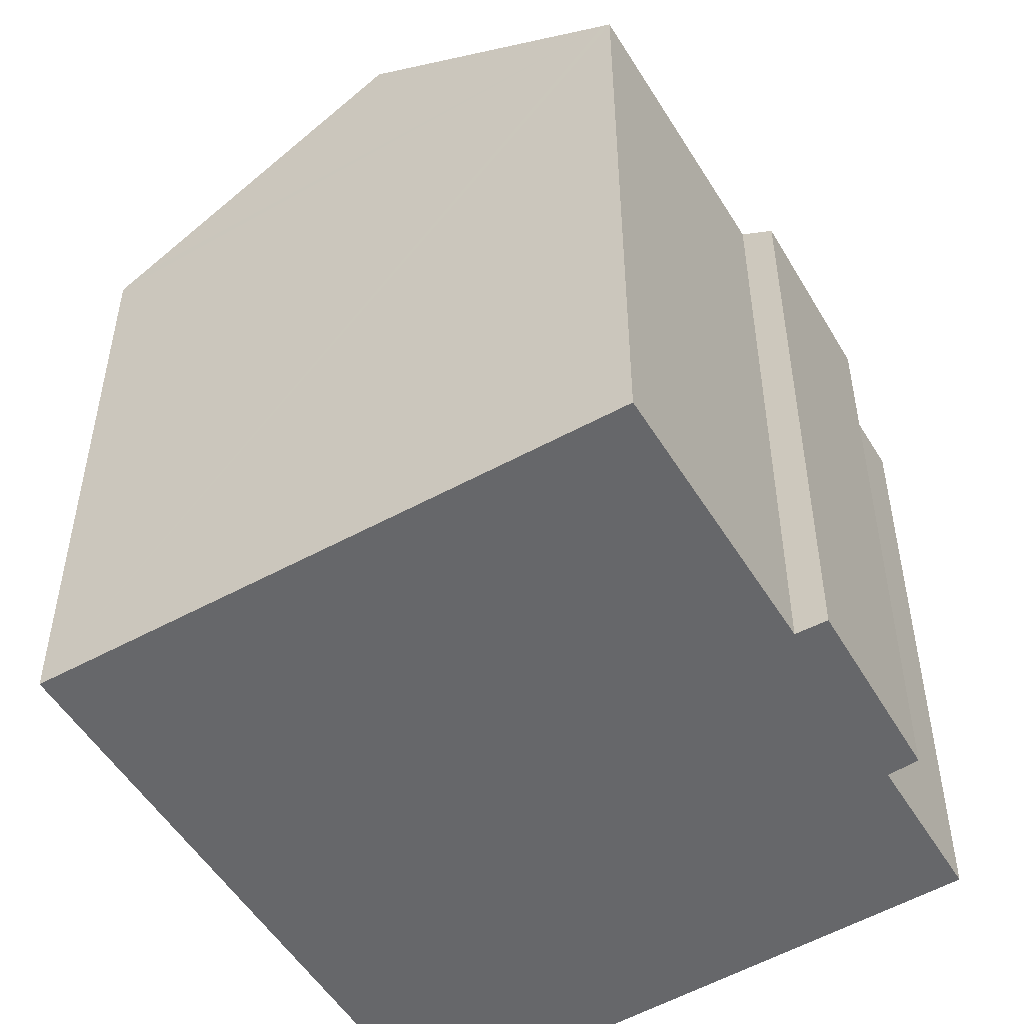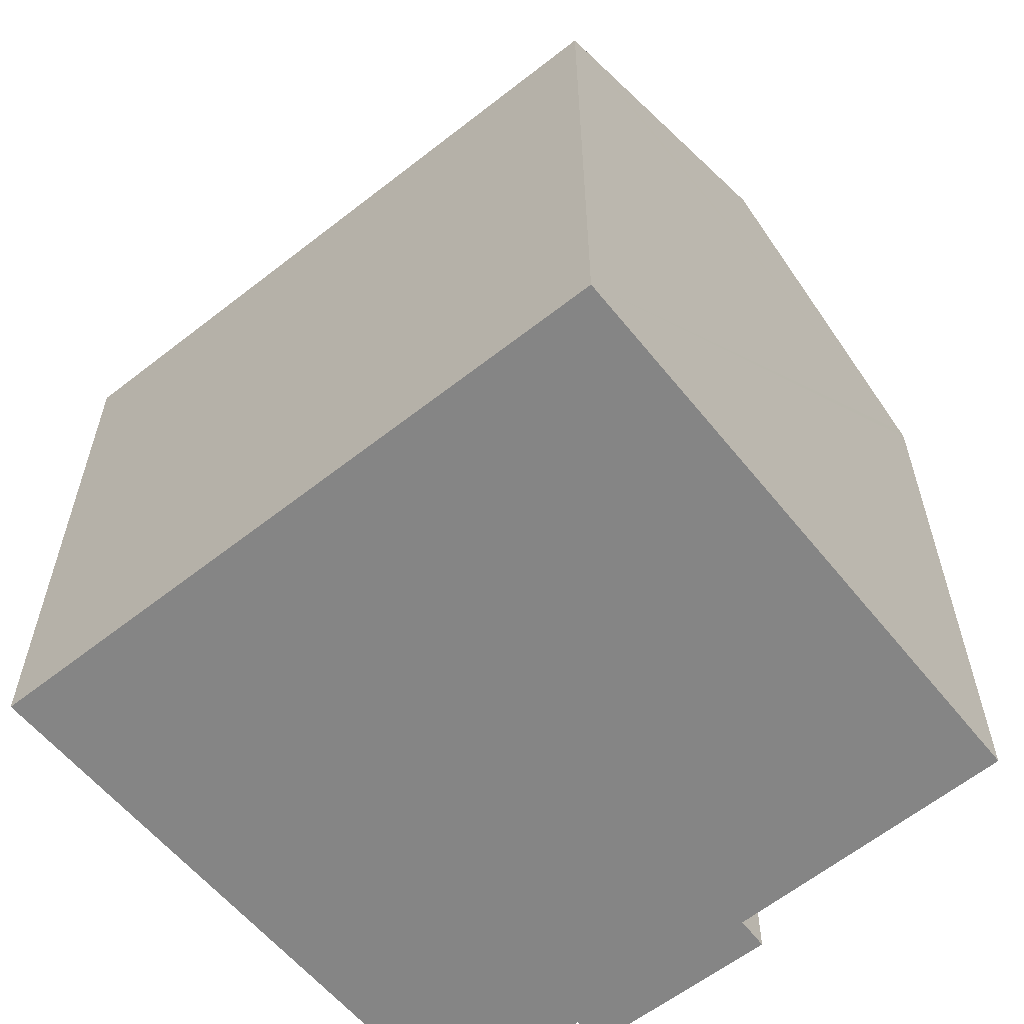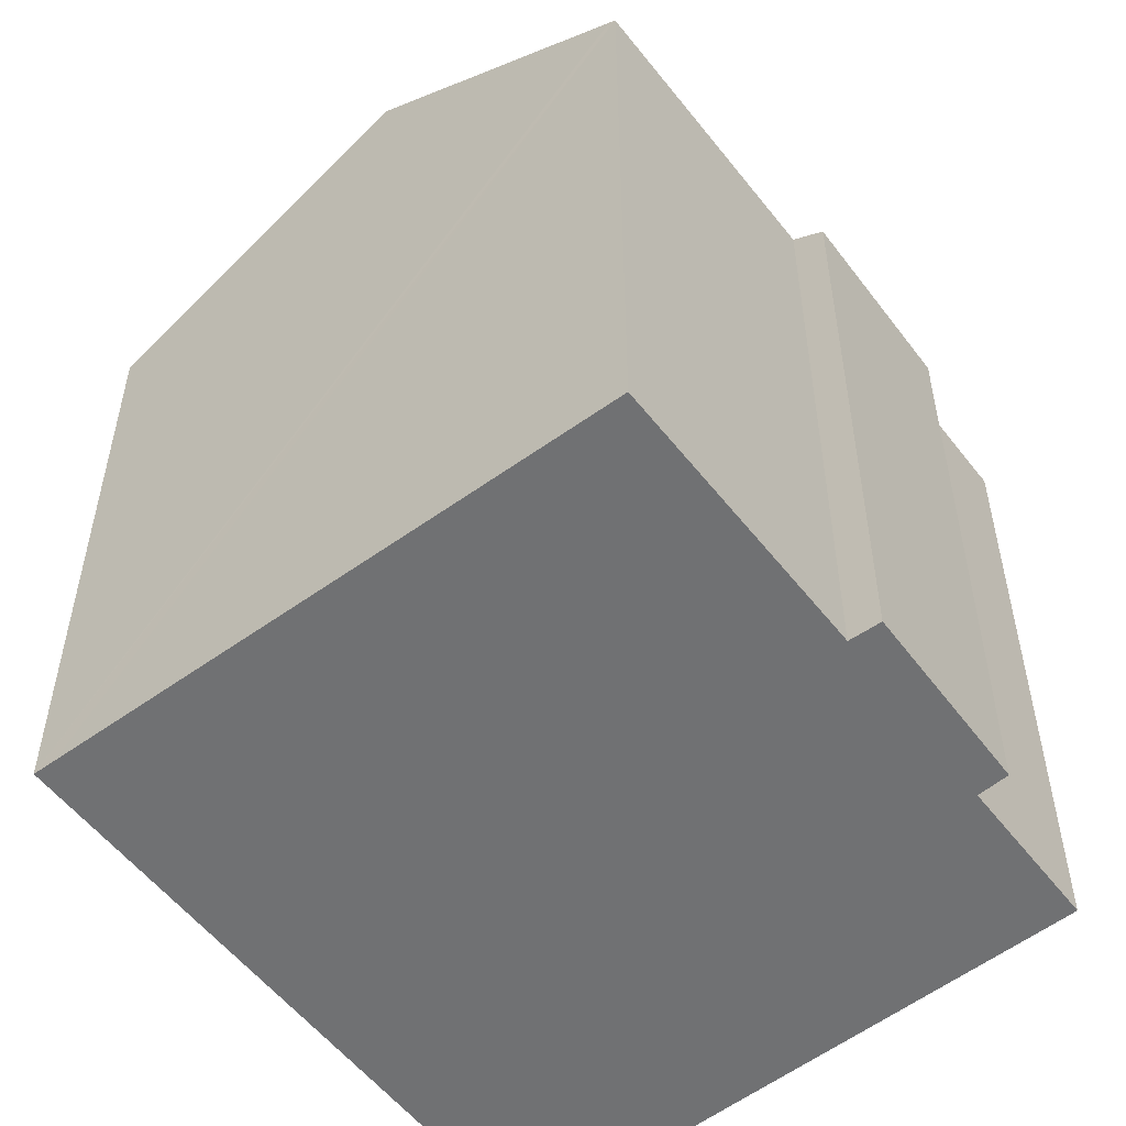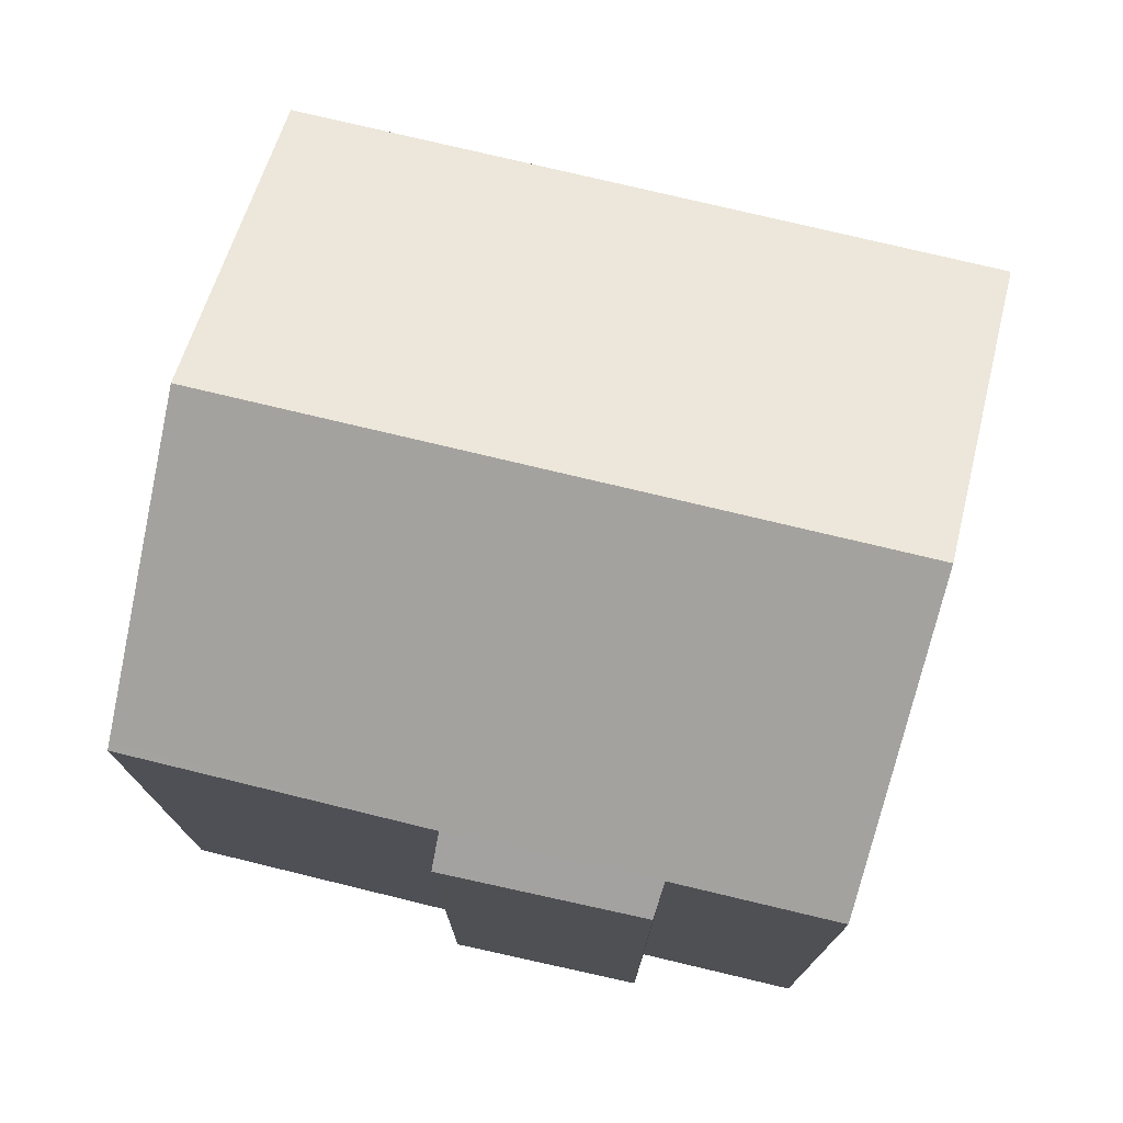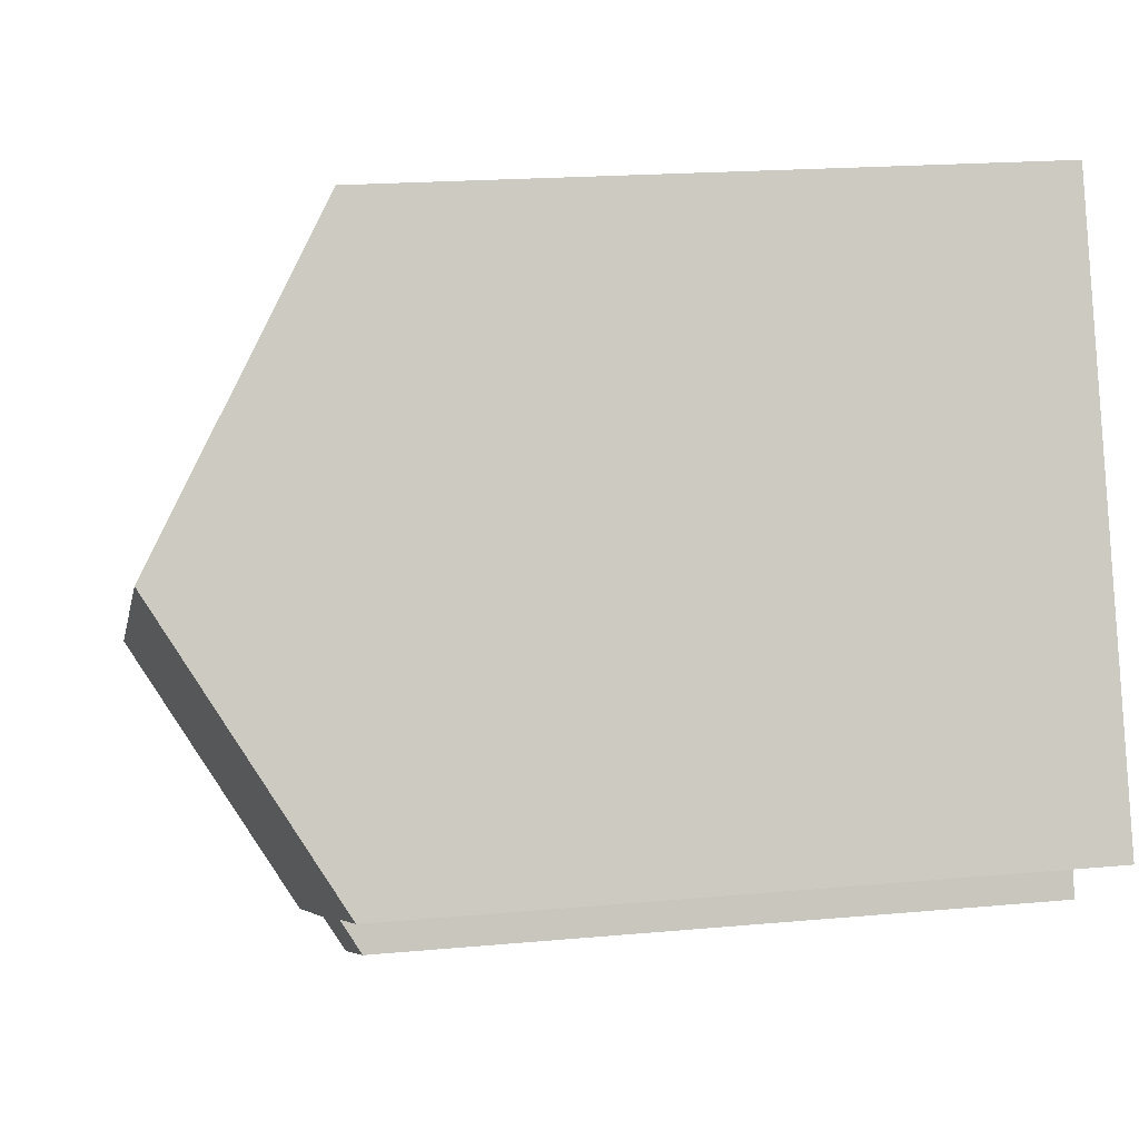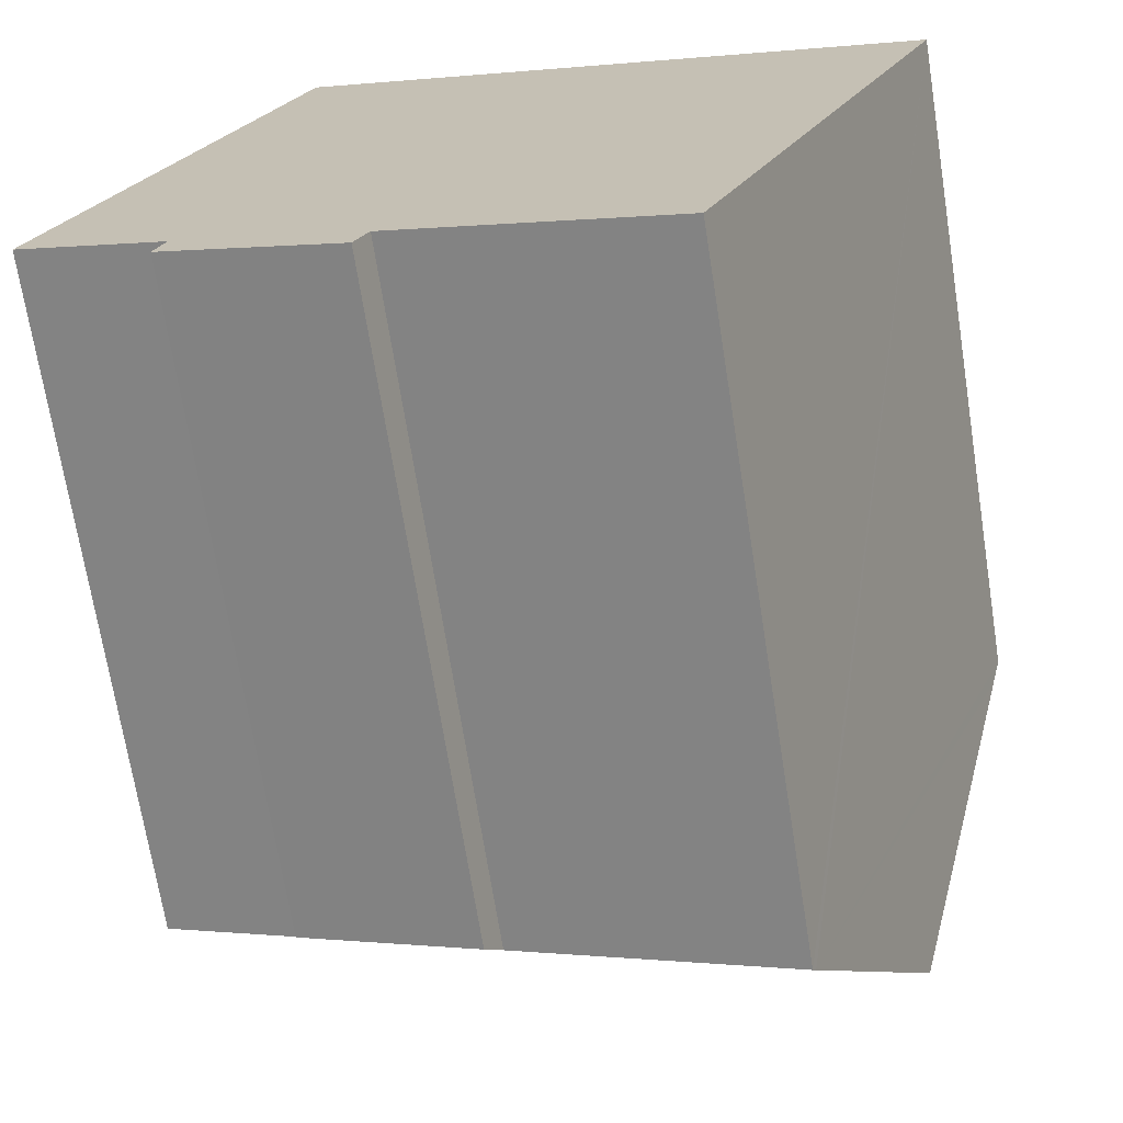
<metadata>
{"format":"obj","ext":"obj","renderer":"f3d","projection":"perspective","resolution":1024,"background":"white","views":[{"elev":-52.1,"azim":143.9,"up":"+Y"},{"elev":-61.8,"azim":62.0,"up":"+Y"},{"elev":-55.1,"azim":150.5,"up":"+Y"},{"elev":77.0,"azim":-143.2,"up":"+Y"},{"elev":18.4,"azim":-100.2,"up":"+Z"},{"elev":-70.0,"azim":9.0,"up":"+Z"}]}
</metadata>
<code>
v  2.933 14.06 -2.04
v  7.056 14.42 -3.126
v  6.758 14.02 -3.776
v  12.96 14.53 -5.475
v  12.89 14.44 -5.617
v  15.35 17.99 0.104
v  2.27 17.99 5.767
v  3.162 14.46 -1.373
v  0 14.46 8.854e-16
v  2.477 17.67 6.294
v  4.652 14.29 11.82
v  4.828 14.01 12.27
v  5.011 14.01 12.19
v  17.91 14.3 6.057
v  18.11 14.01 6.519
v  4.828 -7.512e-16 12.27
v  18.11 -3.992e-16 6.519
v  5.011 -7.464e-16 12.19
v  17.91 -3.709e-16 6.057
v  12.89 3.439e-16 -5.617
v  15.35 -6.368e-18 0.104
v  12.96 3.352e-16 -5.475
v  7.056 1.914e-16 -3.126
v  6.758 2.312e-16 -3.776
v  2.933 1.249e-16 -2.04
v  0 0 0
v  3.162 8.407e-17 -1.373
v  2.477 -3.854e-16 6.294
v  2.27 -3.531e-16 5.767
v  4.652 -7.238e-16 11.82
g defaultobject
f 1 2 3
f 2 4 5
f 4 2 6
f 6 2 7
f 7 2 8
f 8 2 1
f 7 8 9
f 10 6 7
f 6 10 11
f 6 11 12
f 6 12 13
f 6 13 14
f 14 13 15
f 16 13 12
f 13 16 15
f 15 16 17
f 17 16 18
f 14 4 6
f 4 14 15
f 4 15 17
f 4 17 5
f 5 17 19
f 5 19 20
f 20 19 21
f 20 21 22
f 23 3 2
f 3 23 24
f 20 2 5
f 2 20 23
f 3 25 1
f 25 3 24
f 8 26 9
f 26 8 27
f 1 27 8
f 27 1 25
f 9 10 7
f 10 9 11
f 11 9 26
f 11 26 12
f 12 26 16
f 16 26 28
f 28 26 29
f 16 28 30
f 30 18 16
f 18 30 28
f 18 28 29
f 18 29 26
f 18 26 17
f 17 26 27
f 17 27 25
f 17 25 23
f 23 25 24
f 17 23 19
f 19 23 20
f 19 20 22
f 19 22 21

</code>
